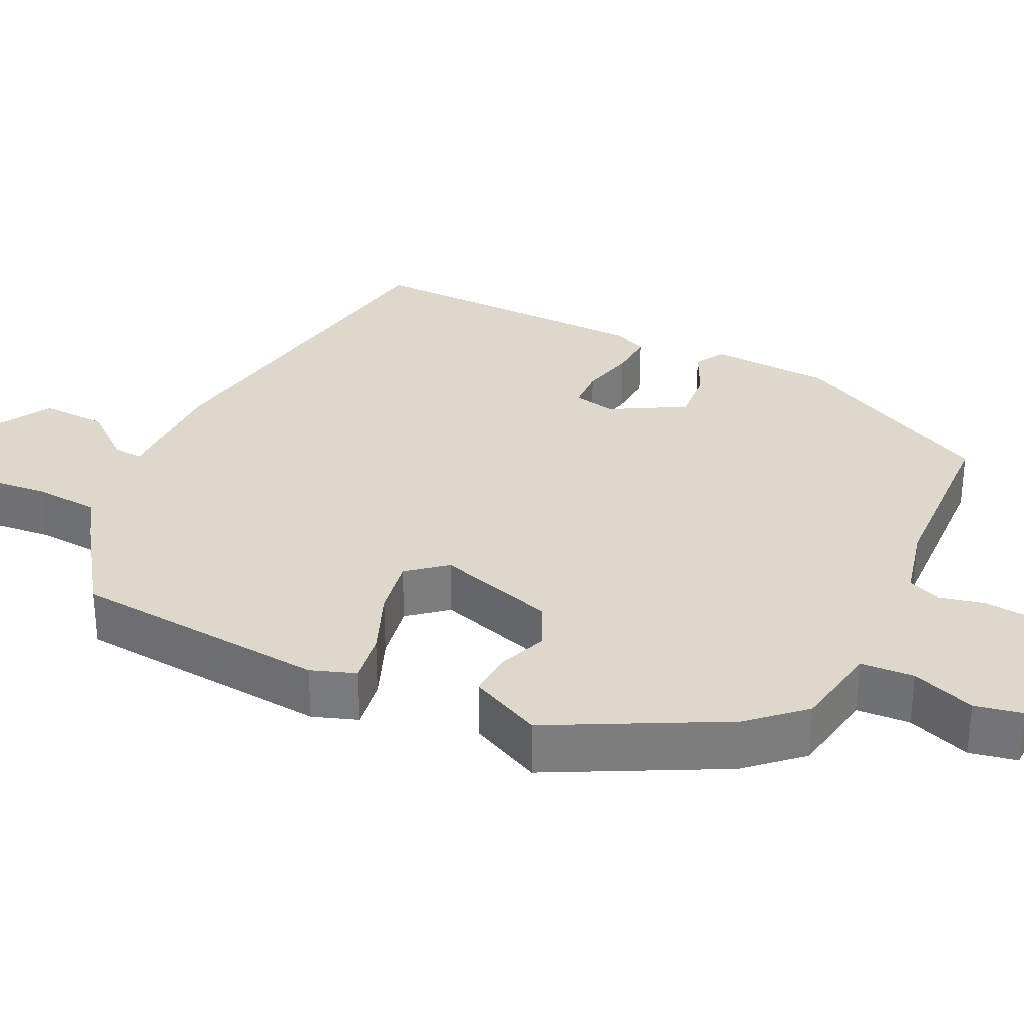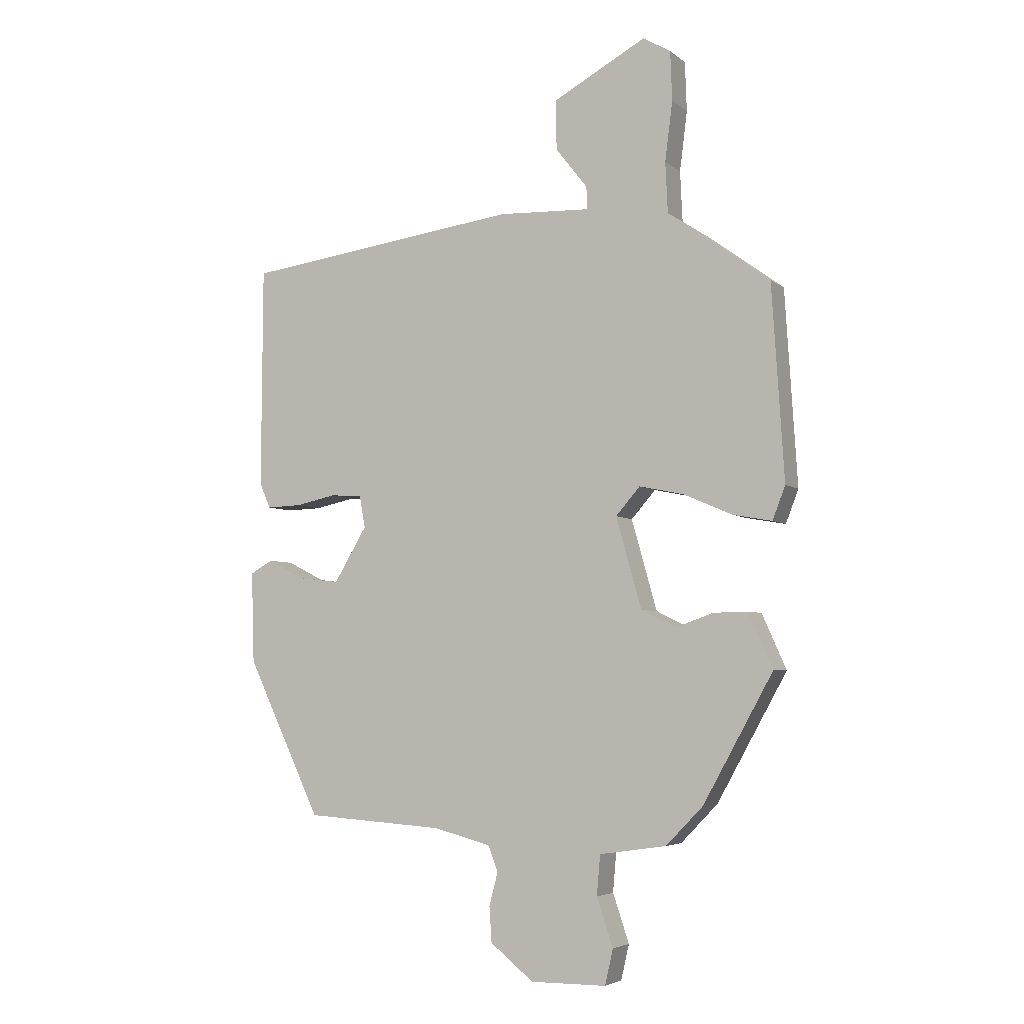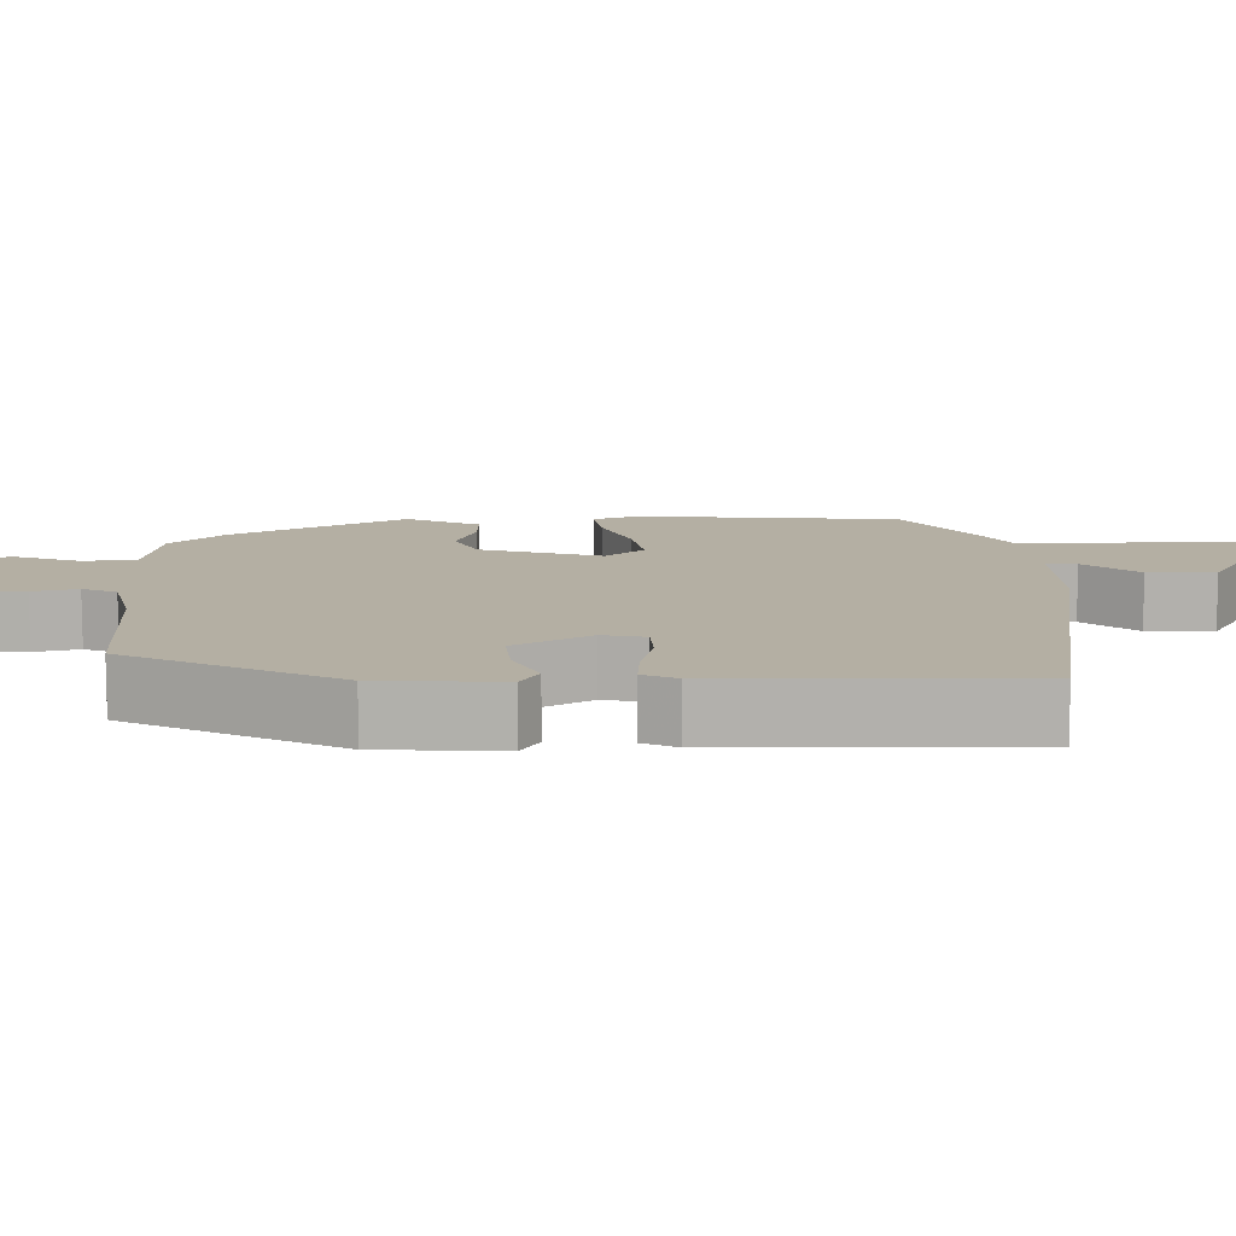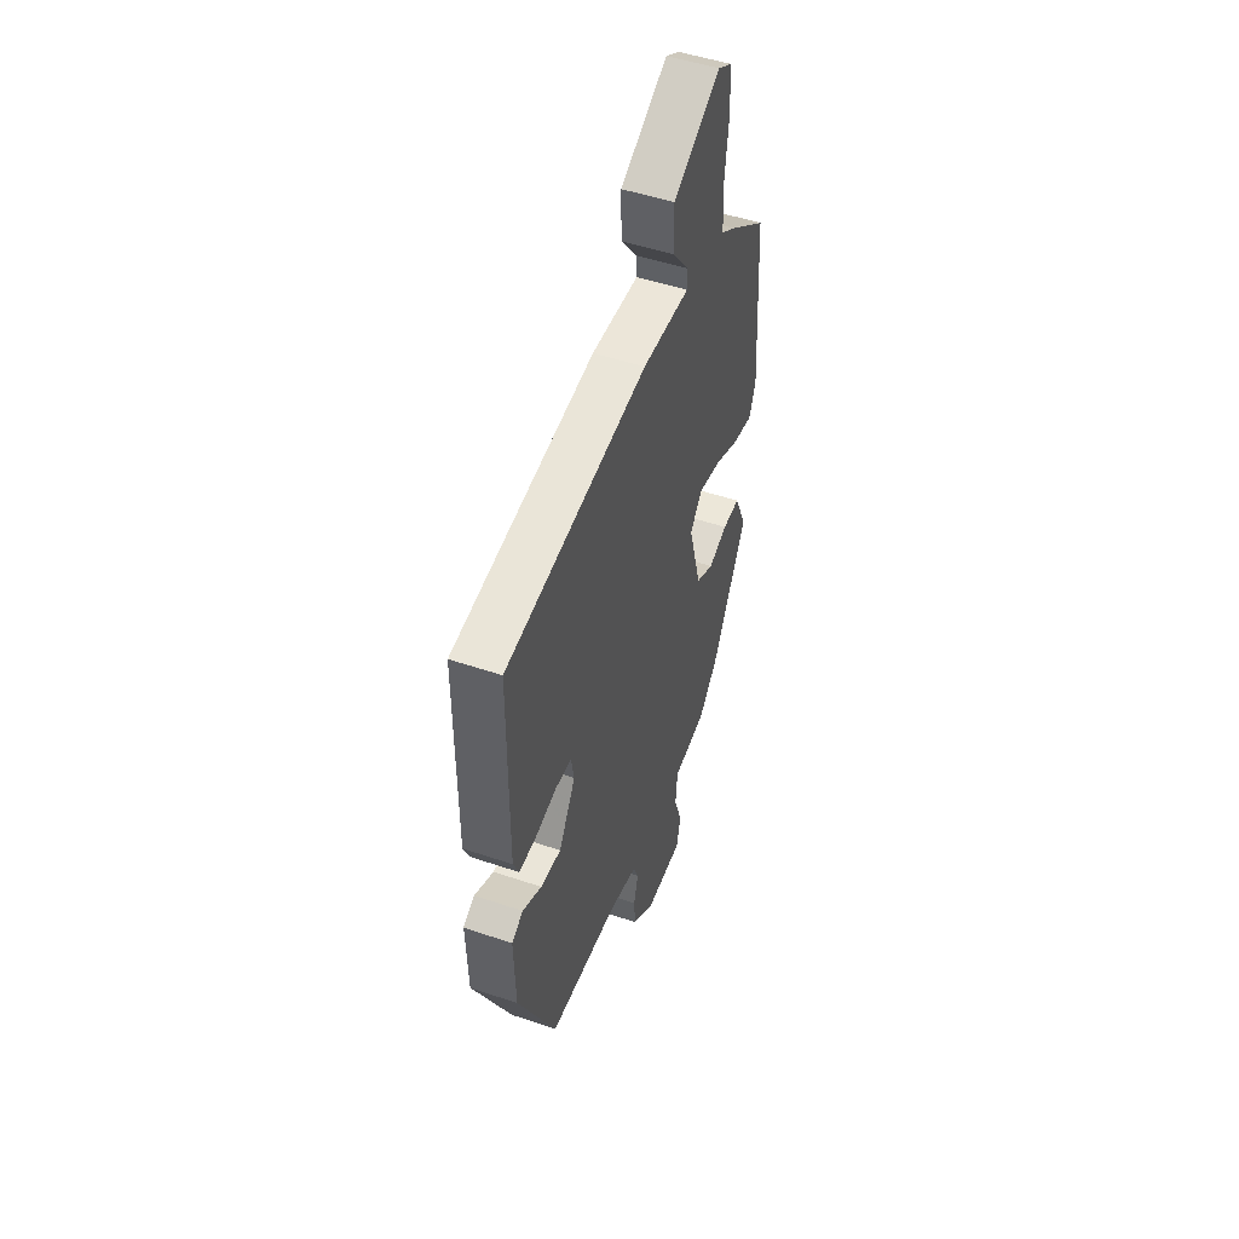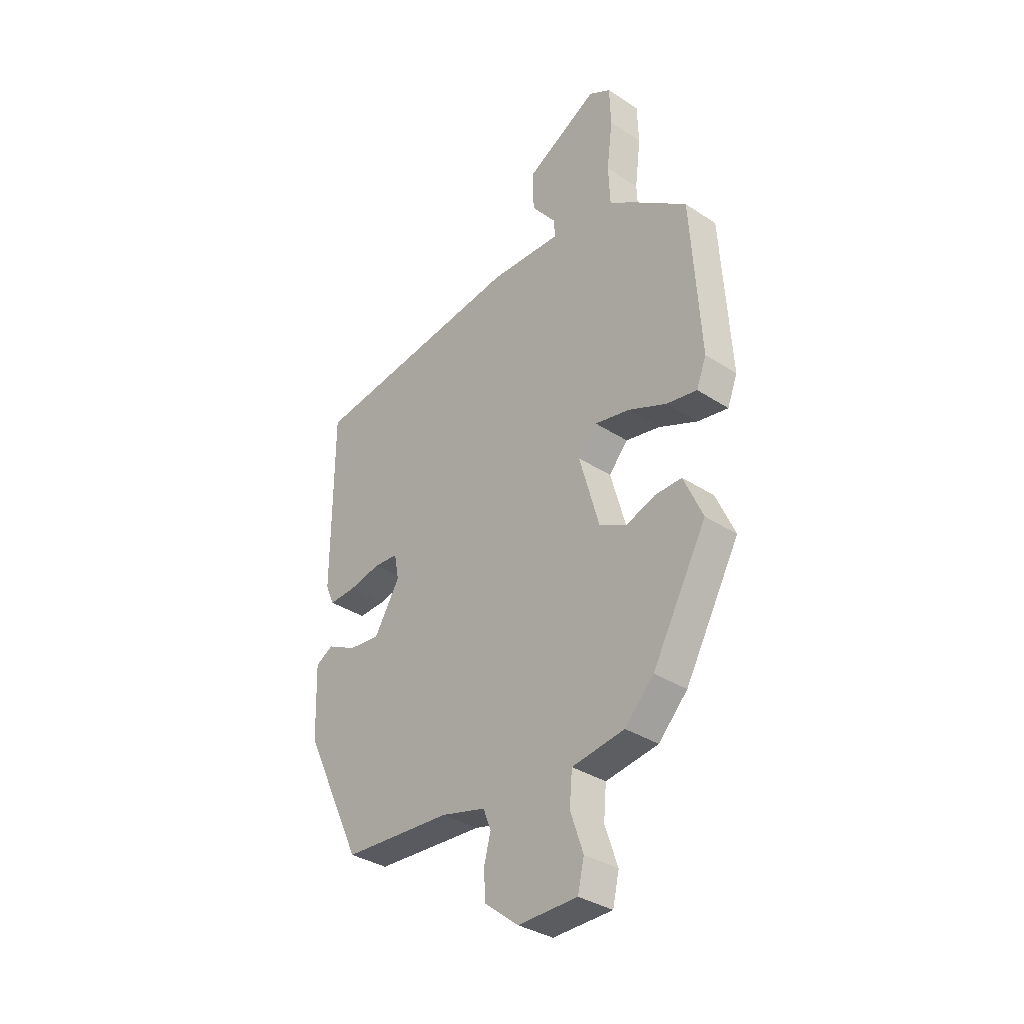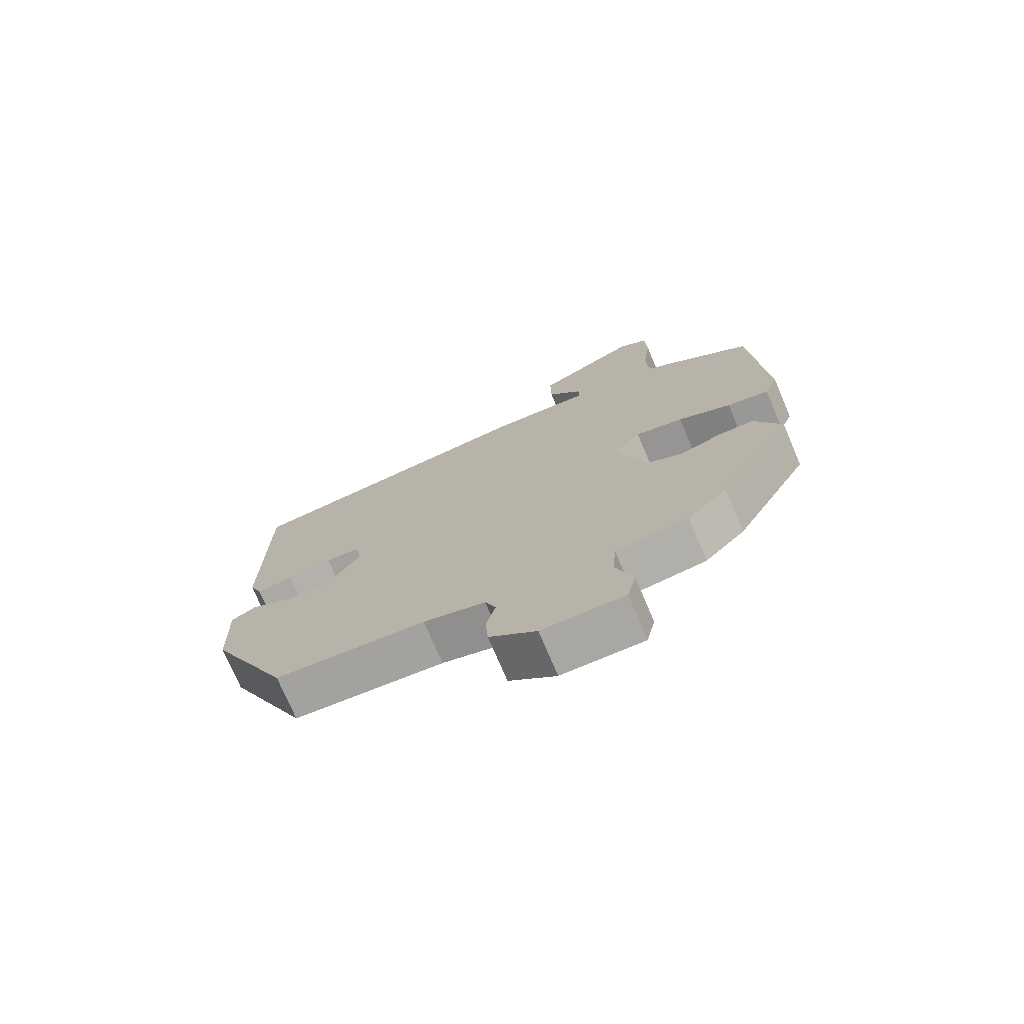
<metadata>
{"format":"obj","ext":"obj","renderer":"f3d","projection":"perspective","resolution":1024,"background":"white","views":[{"elev":31.1,"azim":117.3,"up":"+Y"},{"elev":-4.8,"azim":25.1,"up":"+Z"},{"elev":11.2,"azim":-89.7,"up":"+Y"},{"elev":49.9,"azim":-69.5,"up":"+Z"},{"elev":-34.7,"azim":48.8,"up":"+Z"},{"elev":-74.4,"azim":23.0,"up":"+Z"}]}
</metadata>
<code>
v 0.507 0.07 0.393
v 0.528 0.07 0.058
v 0.506 0.07 0.001
v 0.439 0.07 0.013
v 0.354 0.07 0.05
v 0.277 0.07 0.066
v 0.235 0.07 0.018
v 0.279 0.07 -0.138
v 0.339 0.07 -0.168
v 0.404 0.07 -0.145
v 0.463 0.07 -0.144
v 0.505 0.07 -0.238
v 0.384 0.07 -0.456
v 0.32 0.07 -0.522
v 0.204 0.07 -0.539
v 0.198 0.07 -0.608
v 0.226 0.07 -0.691
v 0.212 0.07 -0.752
v 0.081 0.07 -0.753
v 0.006 0.07 -0.693
v 0.002 0.07 -0.632
v 0.017 0.07 -0.575
v 0 0.07 -0.531
v -0.099 0.07 -0.505
v -0.339 0.07 -0.489
v -0.468 0.07 -0.219
v -0.473 0.07 -0.061
v -0.434 0.07 -0.039
v -0.369 0.07 -0.072
v -0.299 0.07 -0.08
v -0.242 0.07 0.015
v -0.252 0.07 0.07
v -0.307 0.07 0.074
v -0.378 0.07 0.059
v -0.438 0.07 0.057
v -0.457 0.07 0.101
v -0.455 0.07 0.485
v 0.025 0.07 0.548
v 0.185 0.07 0.541
v 0.183 0.07 0.58
v 0.128 0.07 0.65
v 0.127 0.07 0.736
v 0.288 0.07 0.823
v 0.336 0.07 0.795
v 0.339 0.07 0.71
v 0.326 0.07 0.607
v 0.33 0.07 0.52
v 0.381 0.07 0.486
v 0.507 0 0.393
v 0.528 0 0.058
v 0.506 0 0.001
v 0.439 0 0.013
v 0.354 0 0.05
v 0.277 0 0.066
v 0.235 0 0.018
v 0.279 0 -0.138
v 0.339 0 -0.168
v 0.404 0 -0.145
v 0.463 0 -0.144
v 0.505 0 -0.238
v 0.384 0 -0.456
v 0.32 0 -0.522
v 0.204 0 -0.539
v 0.198 0 -0.608
v 0.226 0 -0.691
v 0.212 0 -0.752
v 0.081 0 -0.753
v 0.006 0 -0.693
v 0.002 0 -0.632
v 0.017 0 -0.575
v 0 0 -0.531
v -0.099 0 -0.505
v -0.339 0 -0.489
v -0.468 0 -0.219
v -0.473 0 -0.061
v -0.434 0 -0.039
v -0.369 0 -0.072
v -0.299 0 -0.08
v -0.242 0 0.015
v -0.252 0 0.07
v -0.307 0 0.074
v -0.378 0 0.059
v -0.438 0 0.057
v -0.457 0 0.101
v -0.455 0 0.485
v 0.025 0 0.548
v 0.185 0 0.541
v 0.183 0 0.58
v 0.128 0 0.65
v 0.127 0 0.736
v 0.288 0 0.823
v 0.336 0 0.795
v 0.339 0 0.71
v 0.326 0 0.607
v 0.33 0 0.52
v 0.381 0 0.486
f 47 48 1 2
f 43 44 45 46
f 43 46 47
f 40 41 42 43
f 39 40 43 47
f 33 34 35 36
f 32 33 36 37
f 26 27 28 29
f 24 25 26 29
f 23 24 29 30
f 19 20 21 22
f 17 18 19 22
f 16 17 22 23
f 15 16 23 30
f 9 10 11 12
f 9 12 13 14
f 2 3 4 5
f 2 5 6
f 47 2 6
f 39 47 6 7
f 32 37 38 39
f 31 32 39 7
f 30 31 7 8
f 14 15 30
f 8 9 14 30
f 50 49 96 95
f 94 93 92 91
f 95 94 91
f 91 90 89 88
f 95 91 88 87
f 84 83 82 81
f 85 84 81 80
f 77 76 75 74
f 77 74 73 72
f 78 77 72 71
f 70 69 68 67
f 70 67 66 65
f 71 70 65 64
f 78 71 64 63
f 60 59 58 57
f 62 61 60 57
f 53 52 51 50
f 54 53 50
f 54 50 95
f 55 54 95 87
f 87 86 85 80
f 55 87 80 79
f 56 55 79 78
f 78 63 62
f 78 62 57 56
f 1 49 50 2
f 2 50 51 3
f 3 51 52 4
f 4 52 53 5
f 5 53 54 6
f 6 54 55 7
f 7 55 56 8
f 8 56 57 9
f 9 57 58 10
f 10 58 59 11
f 11 59 60 12
f 12 60 61 13
f 13 61 62 14
f 14 62 63 15
f 15 63 64 16
f 16 64 65 17
f 17 65 66 18
f 18 66 67 19
f 19 67 68 20
f 20 68 69 21
f 21 69 70 22
f 22 70 71 23
f 23 71 72 24
f 24 72 73 25
f 25 73 74 26
f 26 74 75 27
f 27 75 76 28
f 28 76 77 29
f 29 77 78 30
f 30 78 79 31
f 31 79 80 32
f 32 80 81 33
f 33 81 82 34
f 34 82 83 35
f 35 83 84 36
f 36 84 85 37
f 37 85 86 38
f 38 86 87 39
f 39 87 88 40
f 40 88 89 41
f 41 89 90 42
f 42 90 91 43
f 43 91 92 44
f 44 92 93 45
f 45 93 94 46
f 46 94 95 47
f 47 95 96 48
f 48 96 49 1

</code>
